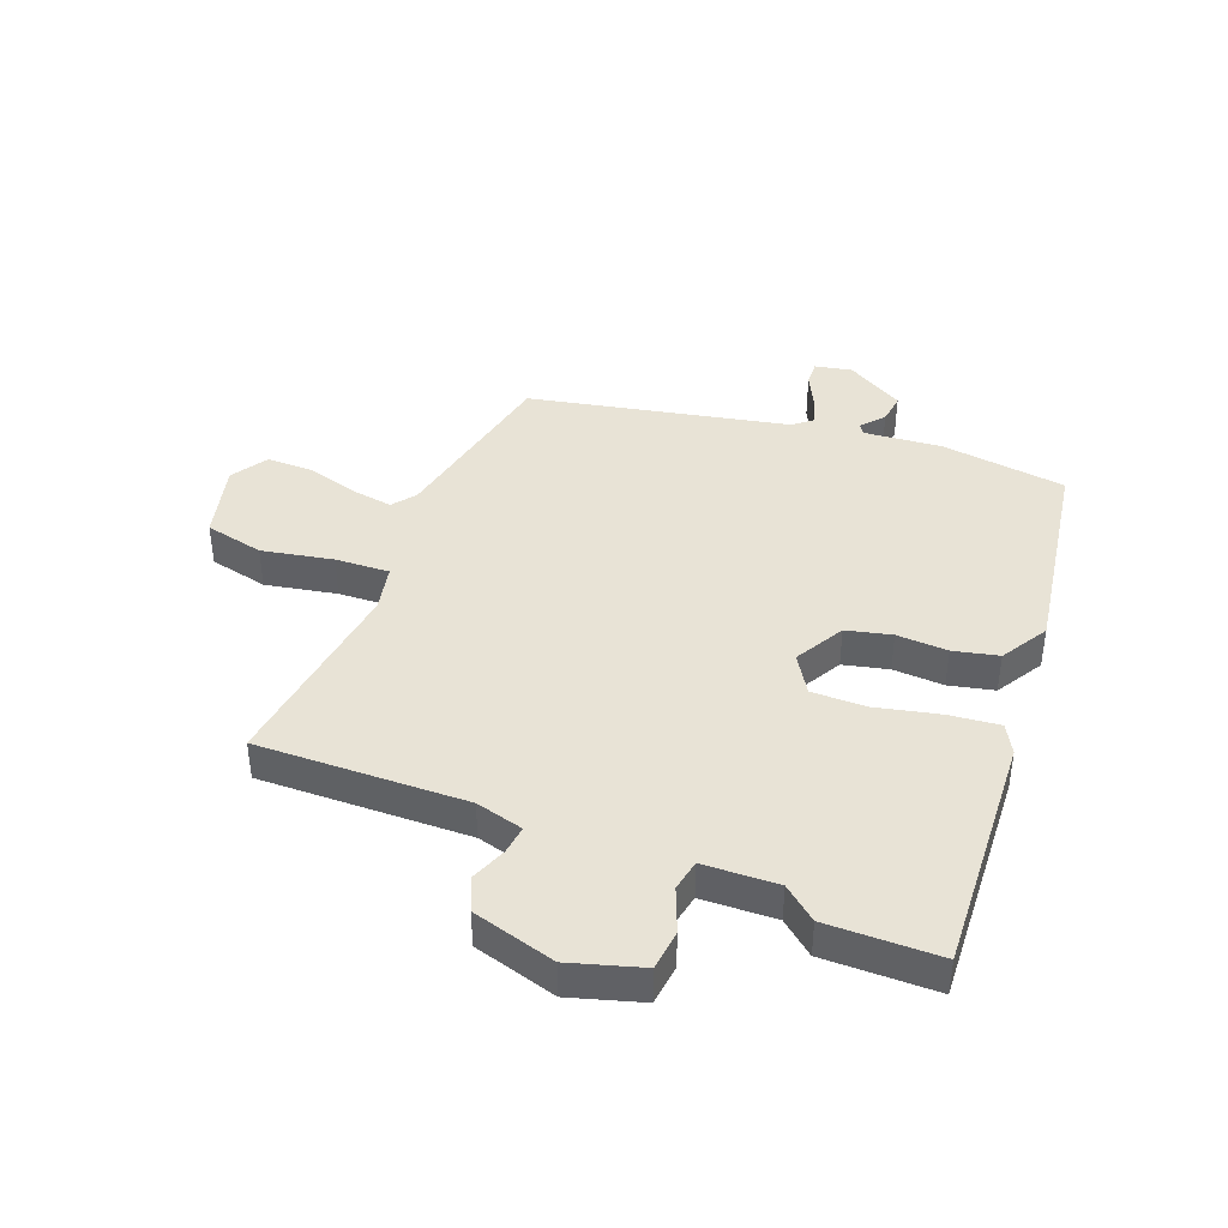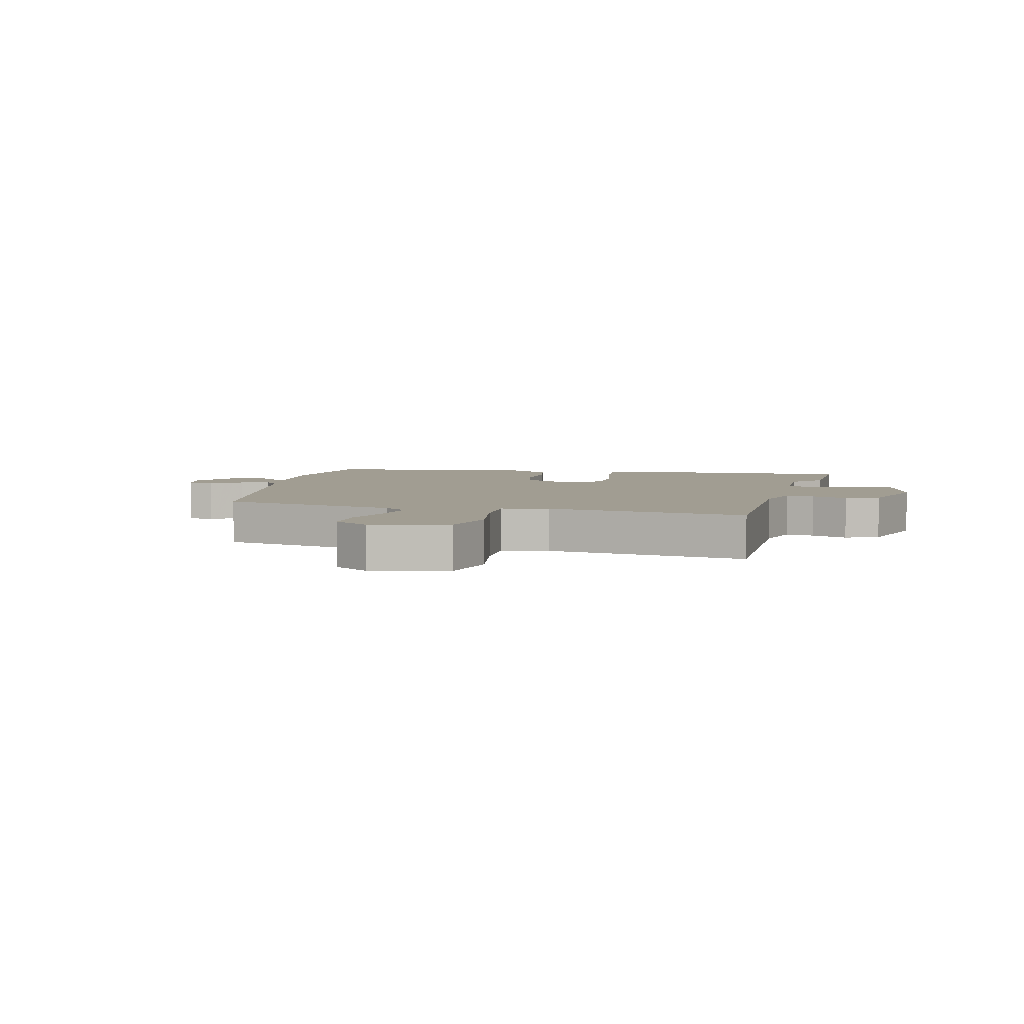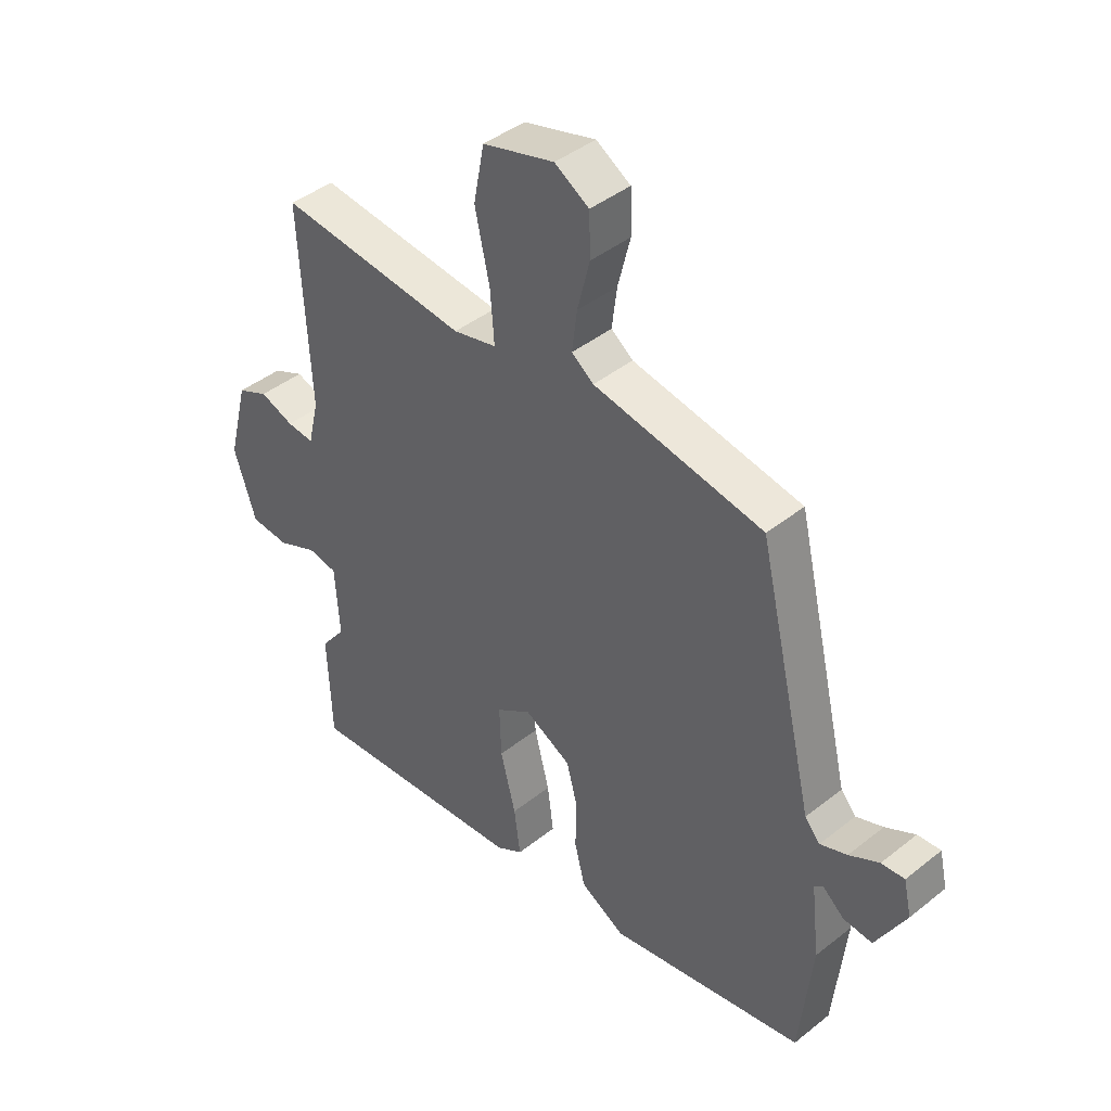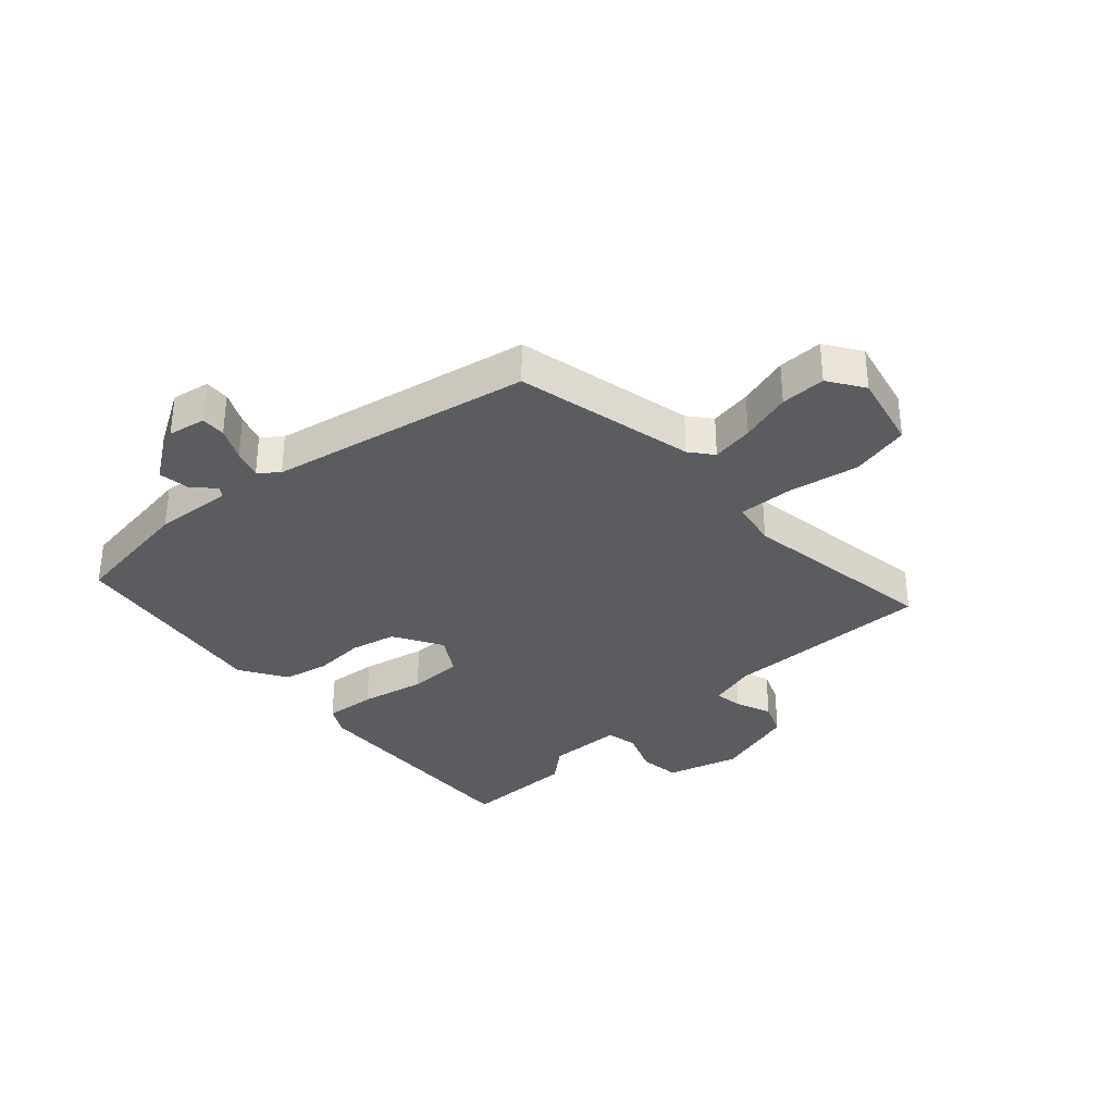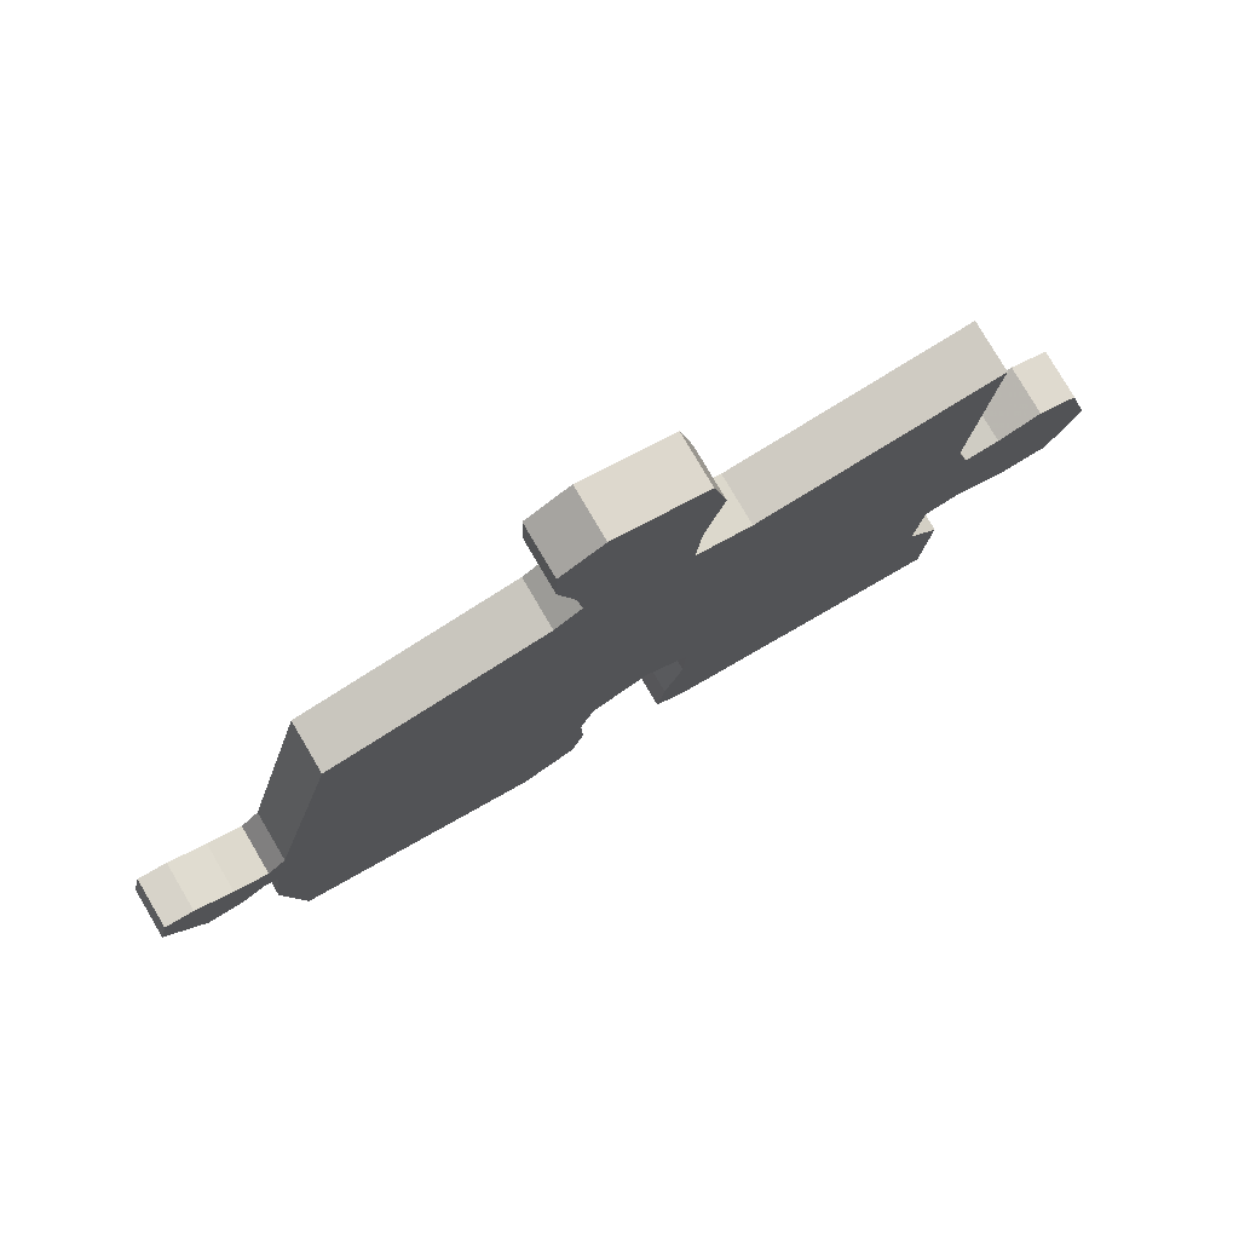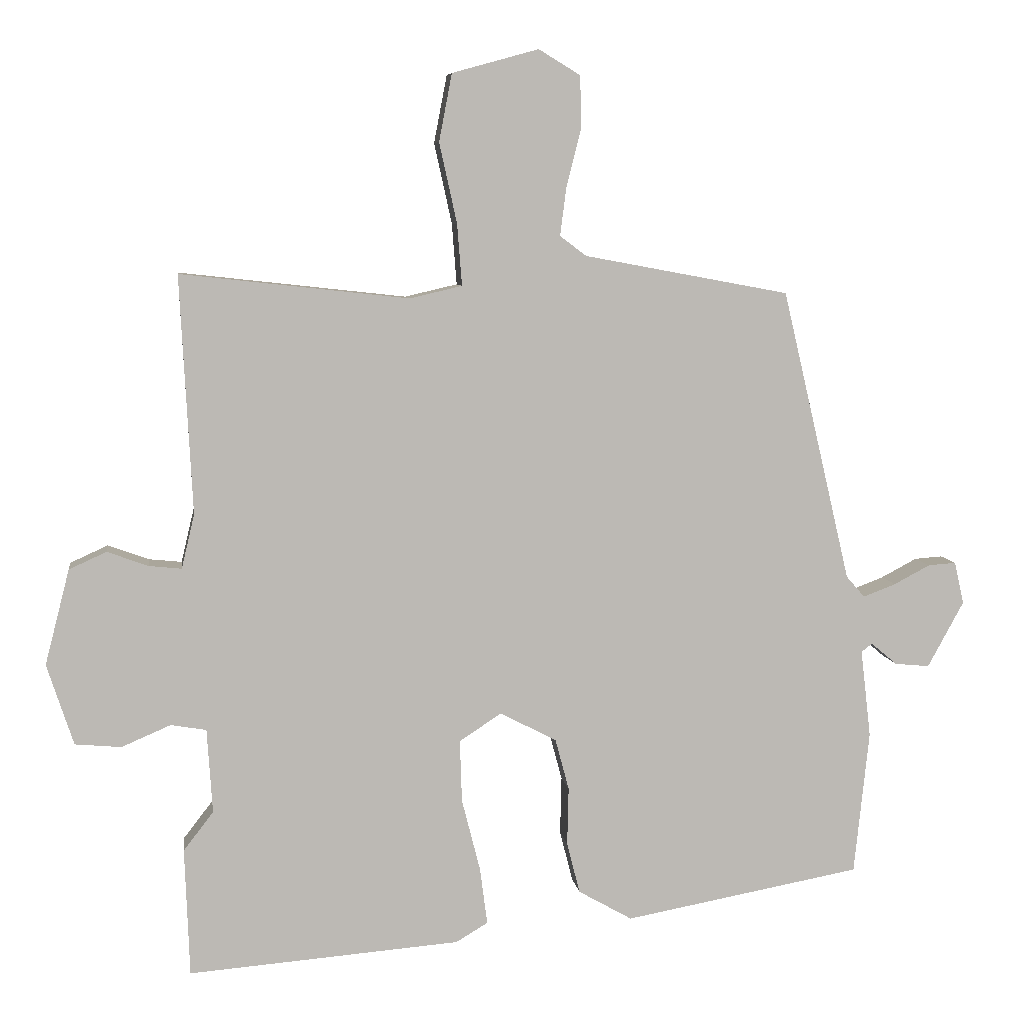
<metadata>
{"format":"obj","ext":"obj","renderer":"f3d","projection":"perspective","resolution":1024,"background":"white","views":[{"elev":41.6,"azim":112.7,"up":"+Y"},{"elev":4.8,"azim":16.0,"up":"+Y"},{"elev":42.2,"azim":-133.6,"up":"+Z"},{"elev":-33.8,"azim":-45.5,"up":"+Y"},{"elev":79.4,"azim":-30.5,"up":"+Z"},{"elev":7.1,"azim":172.3,"up":"+Z"}]}
</metadata>
<code>
v 0.505 0.07 -0.358
v 0.498 0.07 -0.546
v 0.099 0.07 -0.514
v 0.052 0.07 -0.486
v 0.063 0.07 -0.402
v 0.09 0.07 -0.296
v 0.093 0.07 -0.205
v 0.031 0.07 -0.164
v -0.052 0.07 -0.208
v -0.072 0.07 -0.283
v -0.07 0.07 -0.368
v -0.089 0.07 -0.443
v -0.168 0.07 -0.488
v -0.516 0.07 -0.424
v -0.538 0.07 -0.213
v -0.523 0.07 -0.084
v -0.539 0.07 -0.072
v -0.577 0.07 -0.104
v -0.628 0.07 -0.109
v -0.681 0.07 -0.012
v -0.667 0.07 0.05
v -0.626 0.07 0.047
v -0.573 0.07 0.019
v -0.525 0.07 0.001
v -0.498 0.07 0.032
v -0.397 0.07 0.461
v -0.096 0.07 0.517
v -0.057 0.07 0.546
v -0.066 0.07 0.617
v -0.088 0.07 0.704
v -0.086 0.07 0.779
v -0.025 0.07 0.816
v 0.102 0.07 0.781
v 0.121 0.07 0.682
v 0.095 0.07 0.564
v 0.088 0.07 0.474
v 0.165 0.07 0.456
v 0.5 0.07 0.493
v 0.482 0.07 0.144
v 0.501 0.07 0.064
v 0.549 0.07 0.069
v 0.609 0.07 0.091
v 0.664 0.07 0.066
v 0.7 0.07 -0.074
v 0.661 0.07 -0.193
v 0.593 0.07 -0.199
v 0.521 0.07 -0.168
v 0.469 0.07 -0.177
v 0.461 0.07 -0.301
v 0.505 0 -0.358
v 0.498 0 -0.546
v 0.099 0 -0.514
v 0.052 0 -0.486
v 0.063 0 -0.402
v 0.09 0 -0.296
v 0.093 0 -0.205
v 0.031 0 -0.164
v -0.052 0 -0.208
v -0.072 0 -0.283
v -0.07 0 -0.368
v -0.089 0 -0.443
v -0.168 0 -0.488
v -0.516 0 -0.424
v -0.538 0 -0.213
v -0.523 0 -0.084
v -0.539 0 -0.072
v -0.577 0 -0.104
v -0.628 0 -0.109
v -0.681 0 -0.012
v -0.667 0 0.05
v -0.626 0 0.047
v -0.573 0 0.019
v -0.525 0 0.001
v -0.498 0 0.032
v -0.397 0 0.461
v -0.096 0 0.517
v -0.057 0 0.546
v -0.066 0 0.617
v -0.088 0 0.704
v -0.086 0 0.779
v -0.025 0 0.816
v 0.102 0 0.781
v 0.121 0 0.682
v 0.095 0 0.564
v 0.088 0 0.474
v 0.165 0 0.456
v 0.5 0 0.493
v 0.482 0 0.144
v 0.501 0 0.064
v 0.549 0 0.069
v 0.609 0 0.091
v 0.664 0 0.066
v 0.7 0 -0.074
v 0.661 0 -0.193
v 0.593 0 -0.199
v 0.521 0 -0.168
v 0.469 0 -0.177
v 0.461 0 -0.301
f 44 45 46 47
f 44 47 48
f 41 42 43 44
f 40 41 44 48
f 39 40 48
f 37 38 39
f 36 37 39 48
f 32 33 34 35
f 32 35 36
f 29 30 31 32
f 28 29 32 36
f 27 28 36 48
f 25 26 27 48
f 20 21 22 23
f 20 23 24
f 17 18 19 20
f 17 20 24
f 16 17 24 25
f 10 11 12 13
f 9 10 13 14
f 8 9 14 15
f 3 4 5 6
f 3 6 7
f 49 1 2 3
f 49 3 7
f 48 49 7 8
f 25 48 8
f 8 15 16 25
f 96 95 94 93
f 97 96 93
f 93 92 91 90
f 97 93 90 89
f 97 89 88
f 88 87 86
f 97 88 86 85
f 84 83 82 81
f 85 84 81
f 81 80 79 78
f 85 81 78 77
f 97 85 77 76
f 97 76 75 74
f 72 71 70 69
f 73 72 69
f 69 68 67 66
f 73 69 66
f 74 73 66 65
f 62 61 60 59
f 63 62 59 58
f 64 63 58 57
f 55 54 53 52
f 56 55 52
f 52 51 50 98
f 56 52 98
f 57 56 98 97
f 57 97 74
f 74 65 64 57
f 1 50 51 2
f 2 51 52 3
f 3 52 53 4
f 4 53 54 5
f 5 54 55 6
f 6 55 56 7
f 7 56 57 8
f 8 57 58 9
f 9 58 59 10
f 10 59 60 11
f 11 60 61 12
f 12 61 62 13
f 13 62 63 14
f 14 63 64 15
f 15 64 65 16
f 16 65 66 17
f 17 66 67 18
f 18 67 68 19
f 19 68 69 20
f 20 69 70 21
f 21 70 71 22
f 22 71 72 23
f 23 72 73 24
f 24 73 74 25
f 25 74 75 26
f 26 75 76 27
f 27 76 77 28
f 28 77 78 29
f 29 78 79 30
f 30 79 80 31
f 31 80 81 32
f 32 81 82 33
f 33 82 83 34
f 34 83 84 35
f 35 84 85 36
f 36 85 86 37
f 37 86 87 38
f 38 87 88 39
f 39 88 89 40
f 40 89 90 41
f 41 90 91 42
f 42 91 92 43
f 43 92 93 44
f 44 93 94 45
f 45 94 95 46
f 46 95 96 47
f 47 96 97 48
f 48 97 98 49
f 49 98 50 1

</code>
